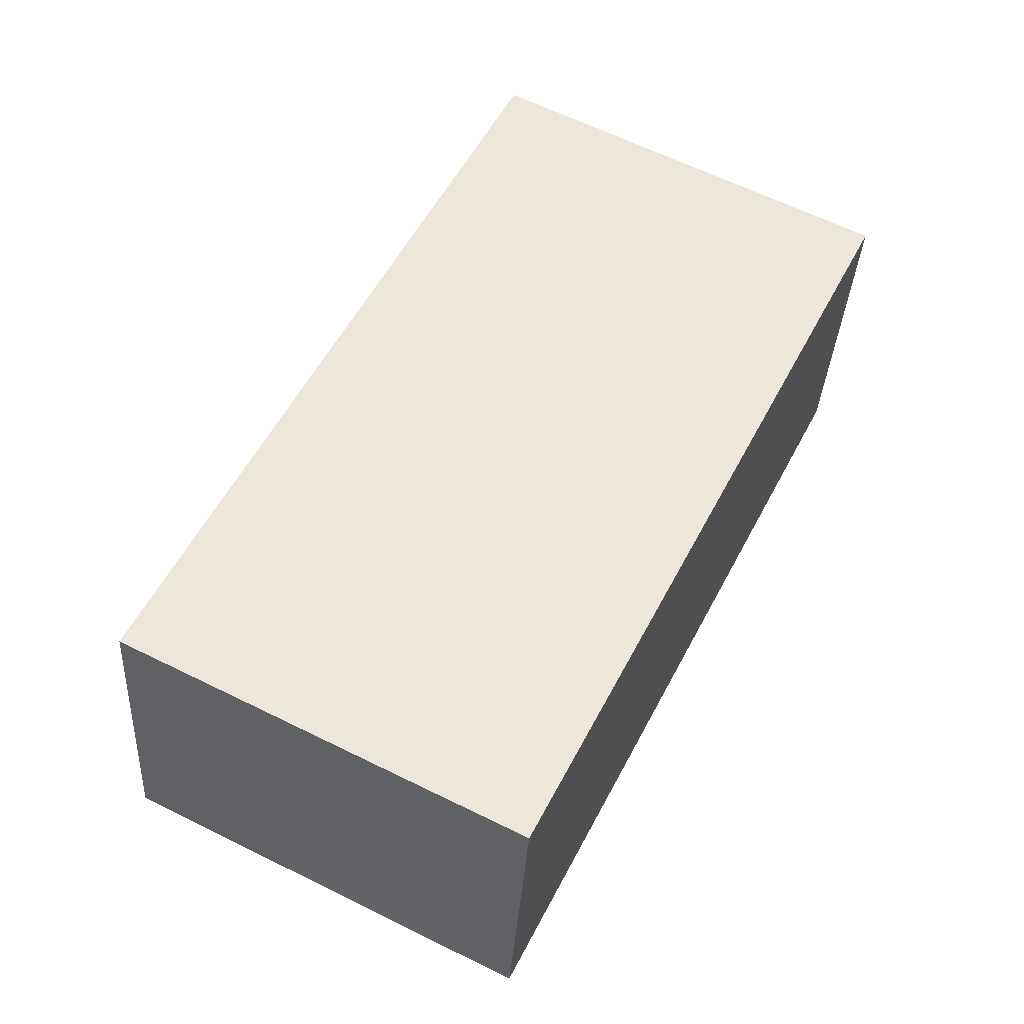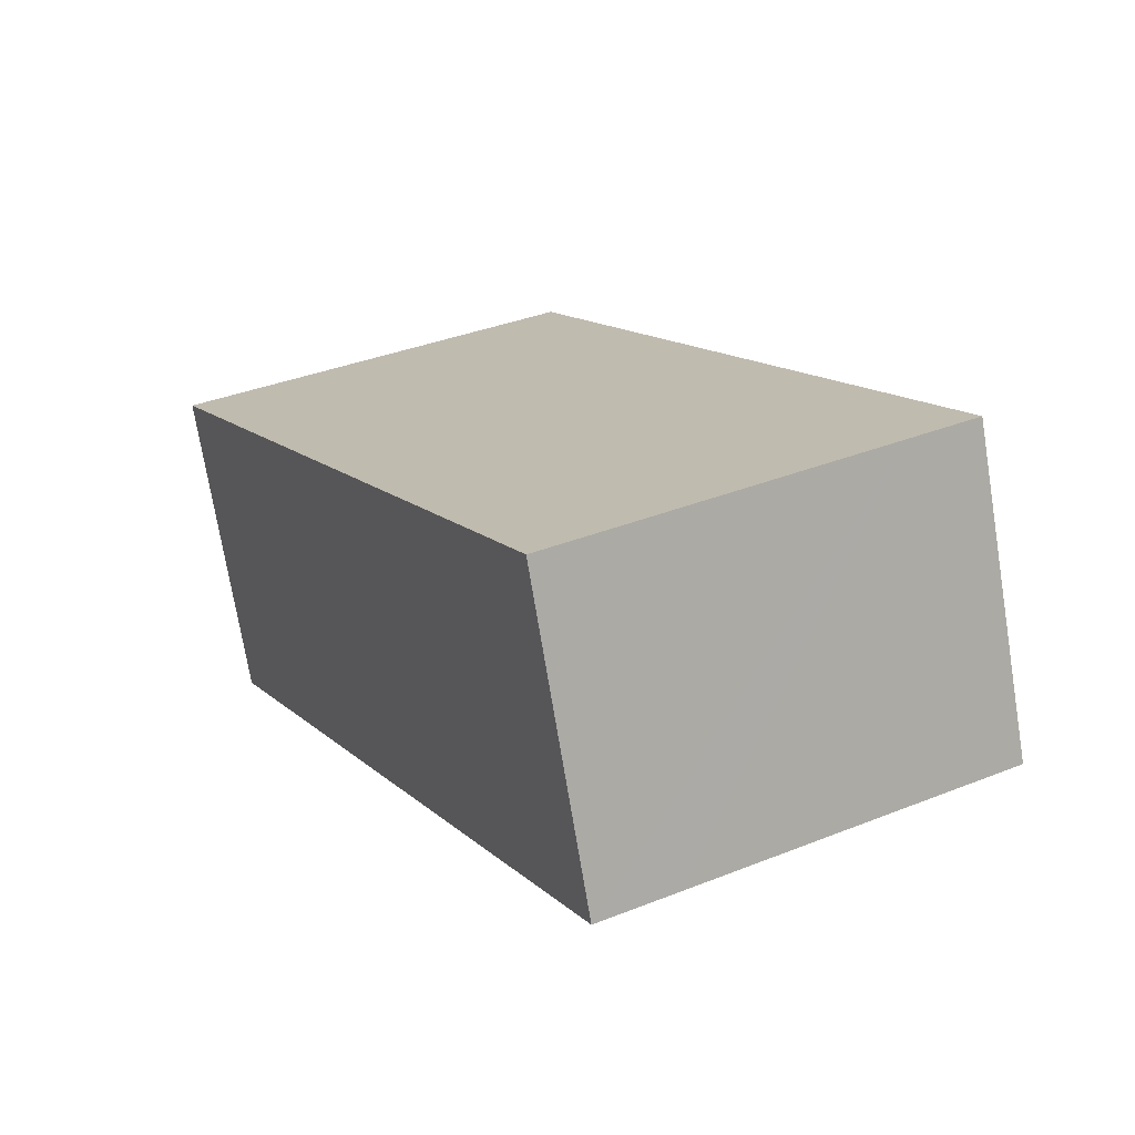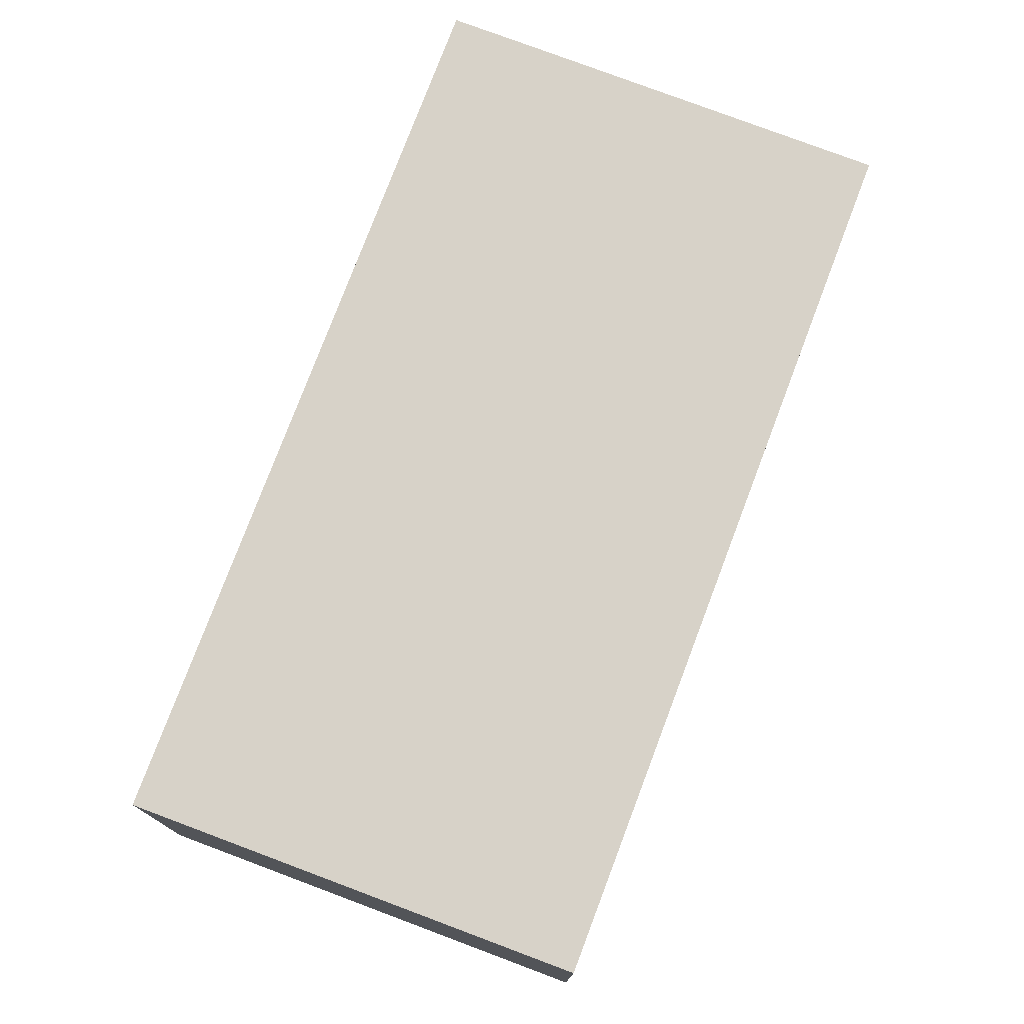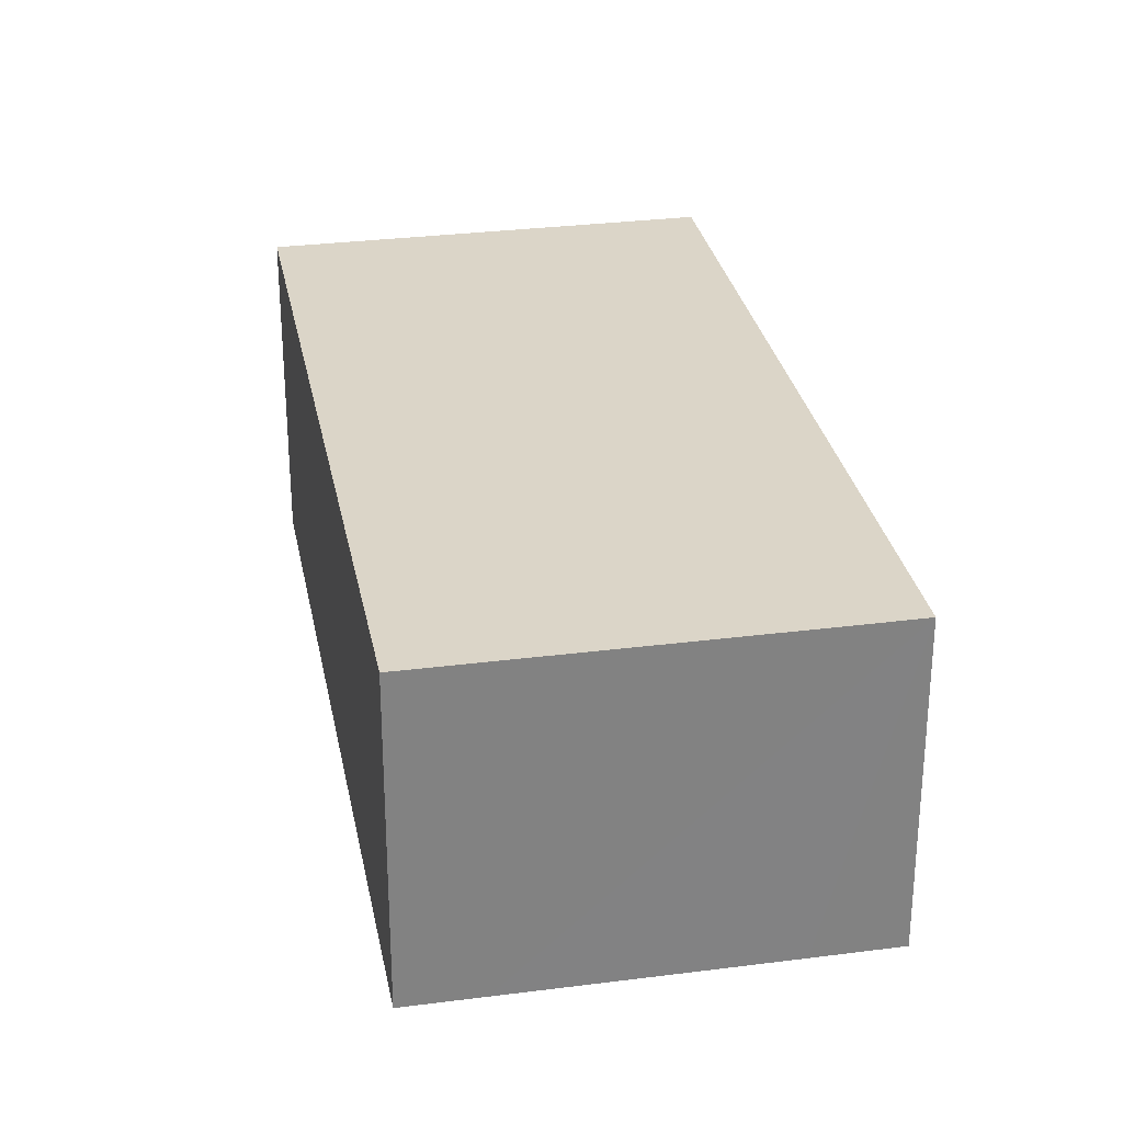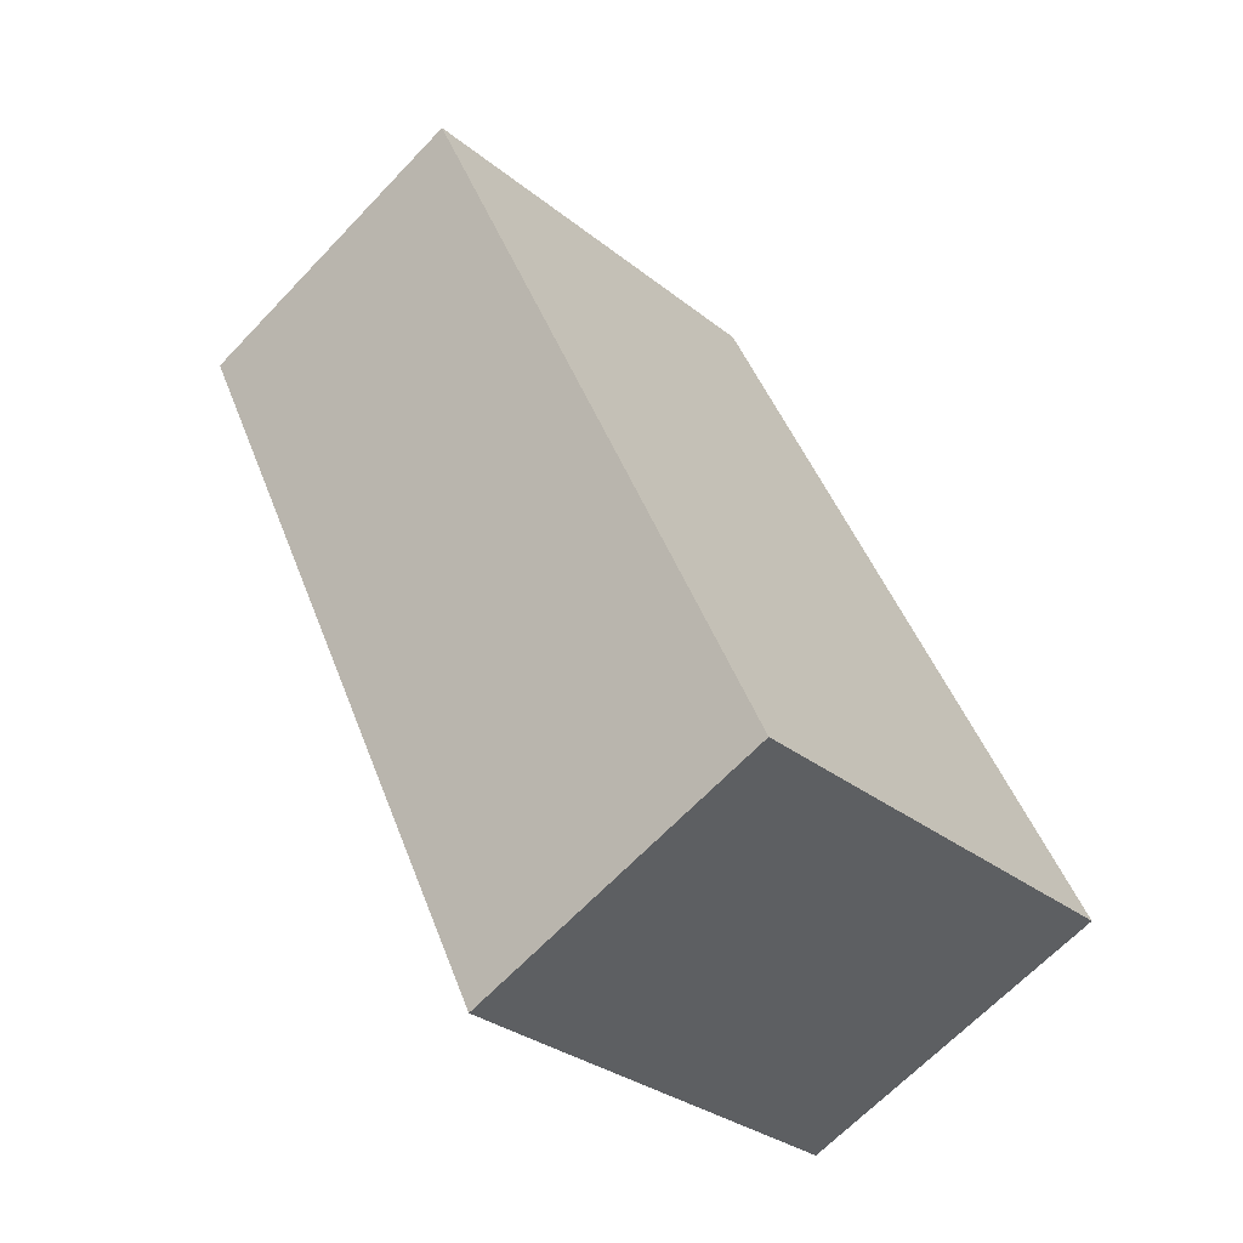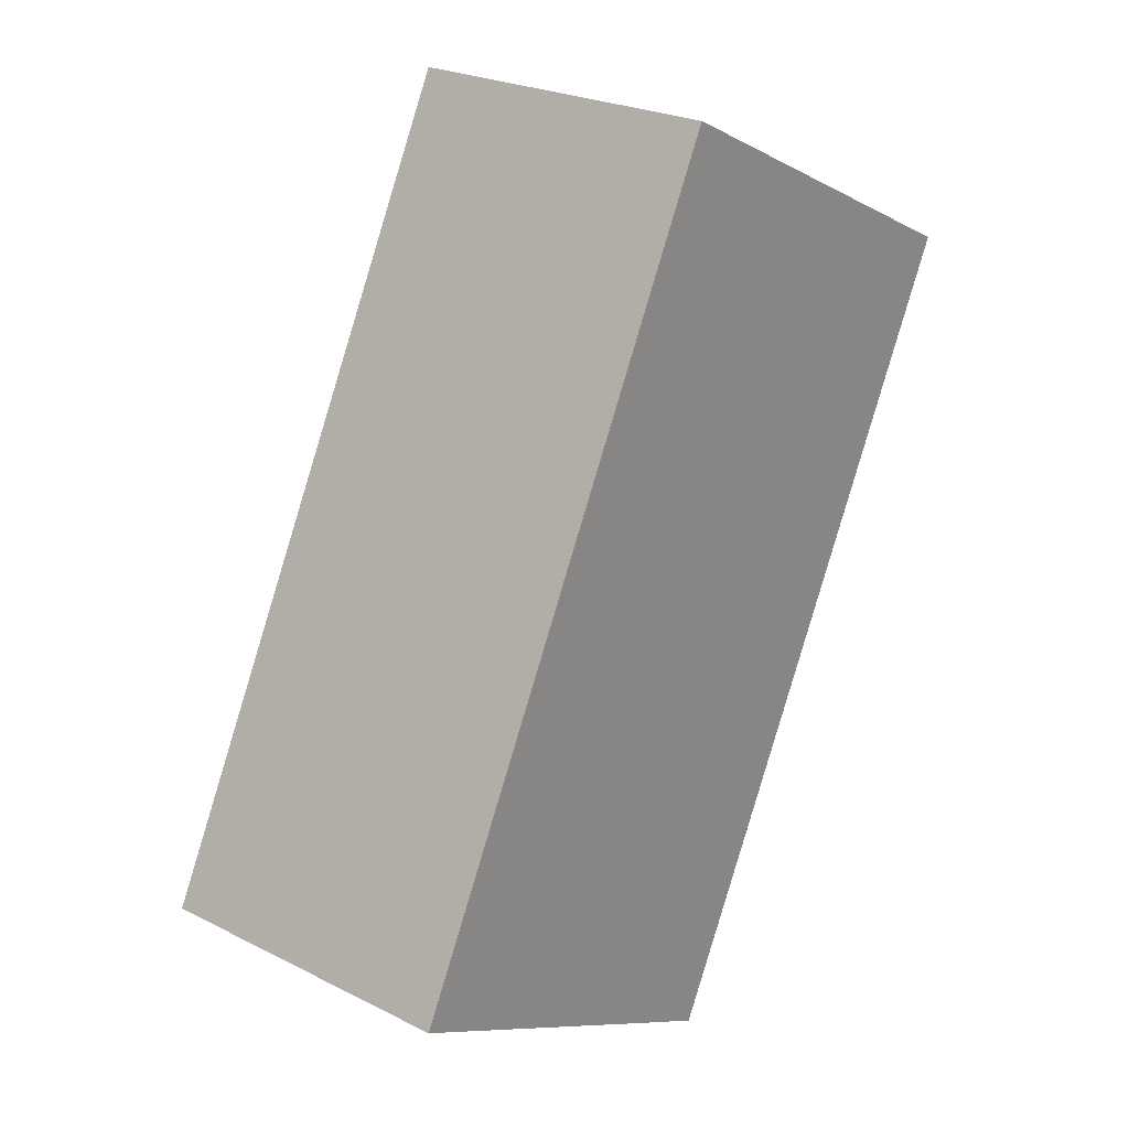
<metadata>
{"format":"obj","ext":"obj","renderer":"f3d","projection":"perspective","resolution":1024,"background":"white","views":[{"elev":-34.7,"azim":176.7,"up":"+Z"},{"elev":-72.7,"azim":9.3,"up":"+Z"},{"elev":77.3,"azim":-6.0,"up":"+Y"},{"elev":29.6,"azim":142.6,"up":"+Y"},{"elev":-65.8,"azim":-43.5,"up":"+Z"},{"elev":24.4,"azim":129.6,"up":"+Z"}]}
</metadata>
<code>
v  0 2.998 1.836e-16
v  4.246 2.998 -6.614
v  3.515 2.998 -6.979
v  6.501 2.998 -5.479
v  7.15 2.998 -5.153
v  3.641 2.998 1.822
v  7.15 3.155e-16 -5.153
v  6.501 3.355e-16 -5.479
v  4.246 4.05e-16 -6.614
v  3.515 4.273e-16 -6.979
v  0 0 0
v  3.641 -1.116e-16 1.822
g defaultobject
f 1 2 3
f 2 1 4
f 4 1 5
f 5 1 6
f 7 4 5
f 4 7 2
f 2 7 8
f 2 8 3
f 3 8 9
f 3 9 10
f 10 1 3
f 1 10 11
f 11 6 1
f 6 11 12
f 12 5 6
f 5 12 7
f 10 12 11
f 12 10 9
f 12 9 8
f 12 8 7

</code>
